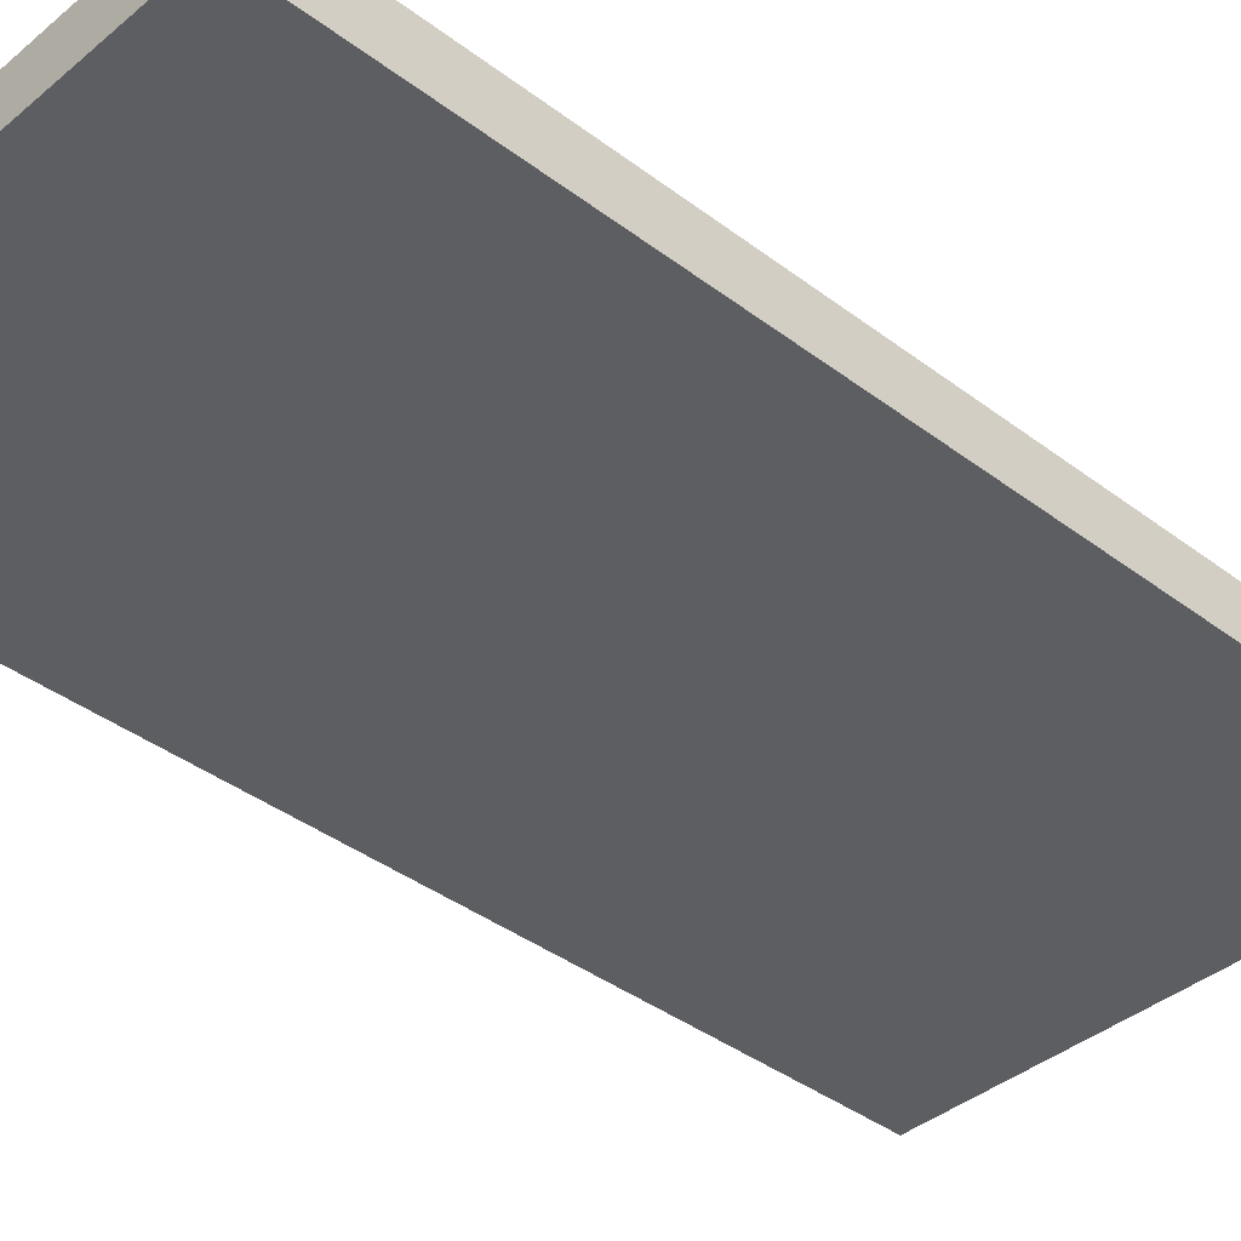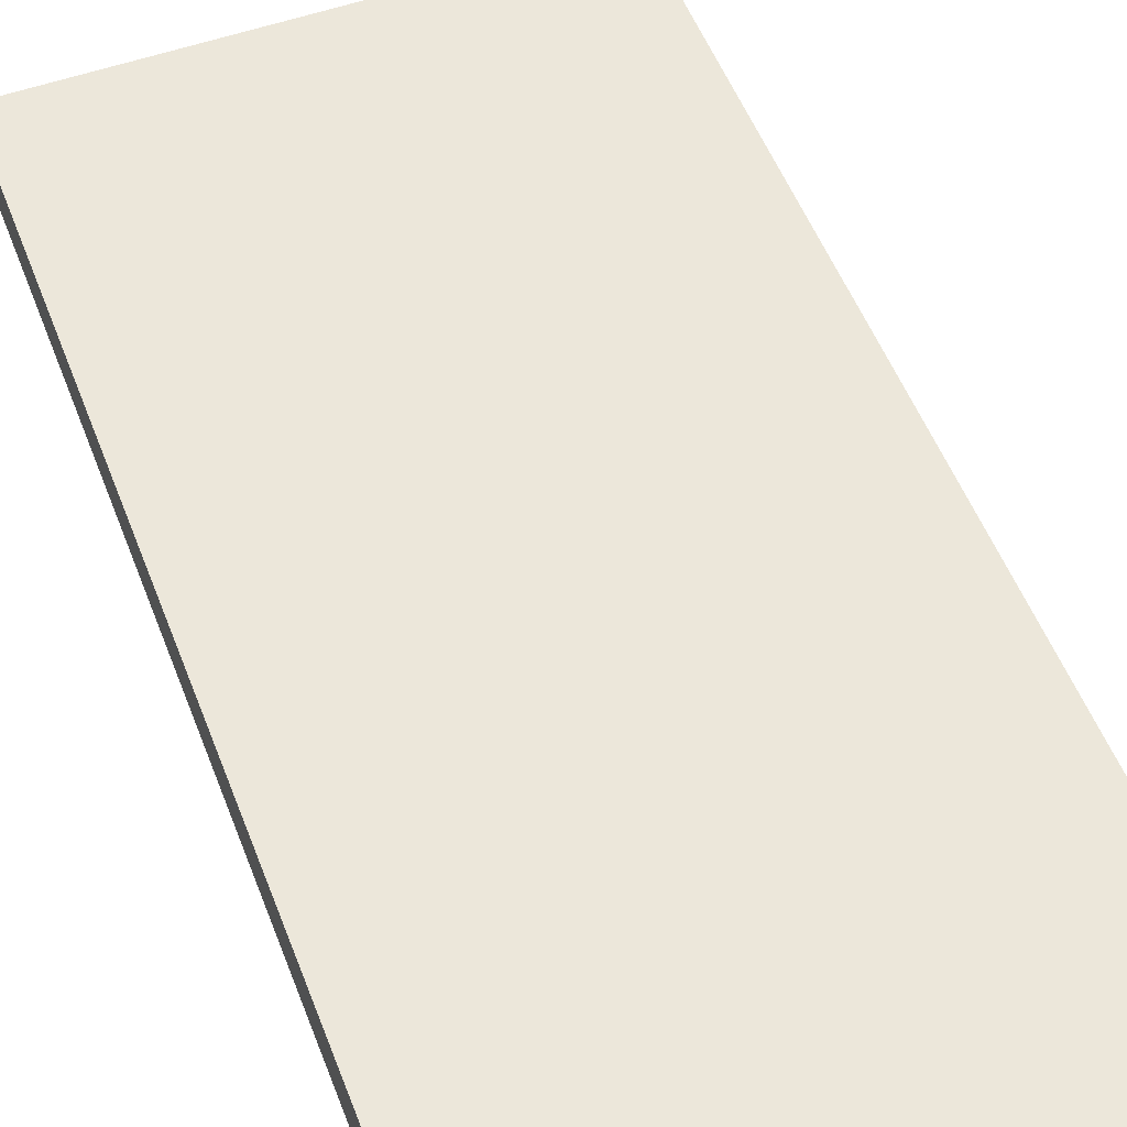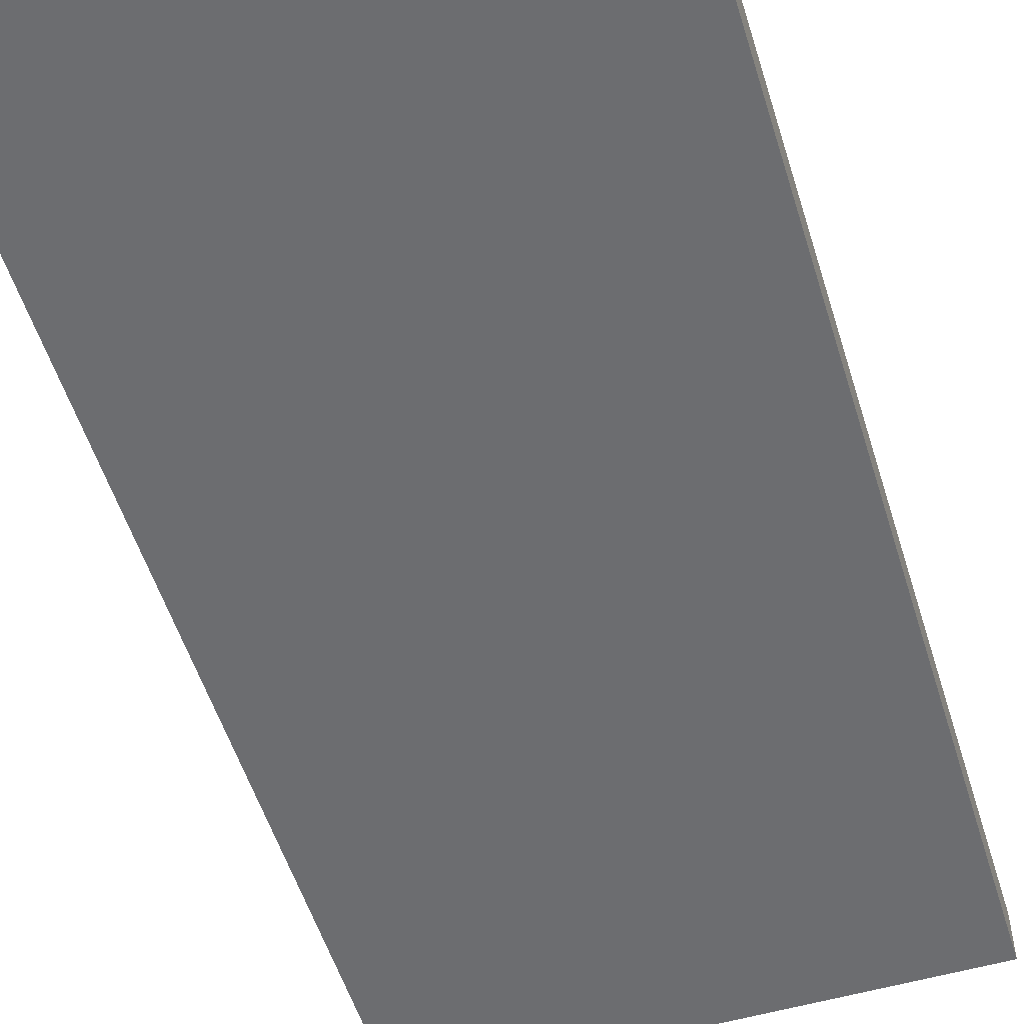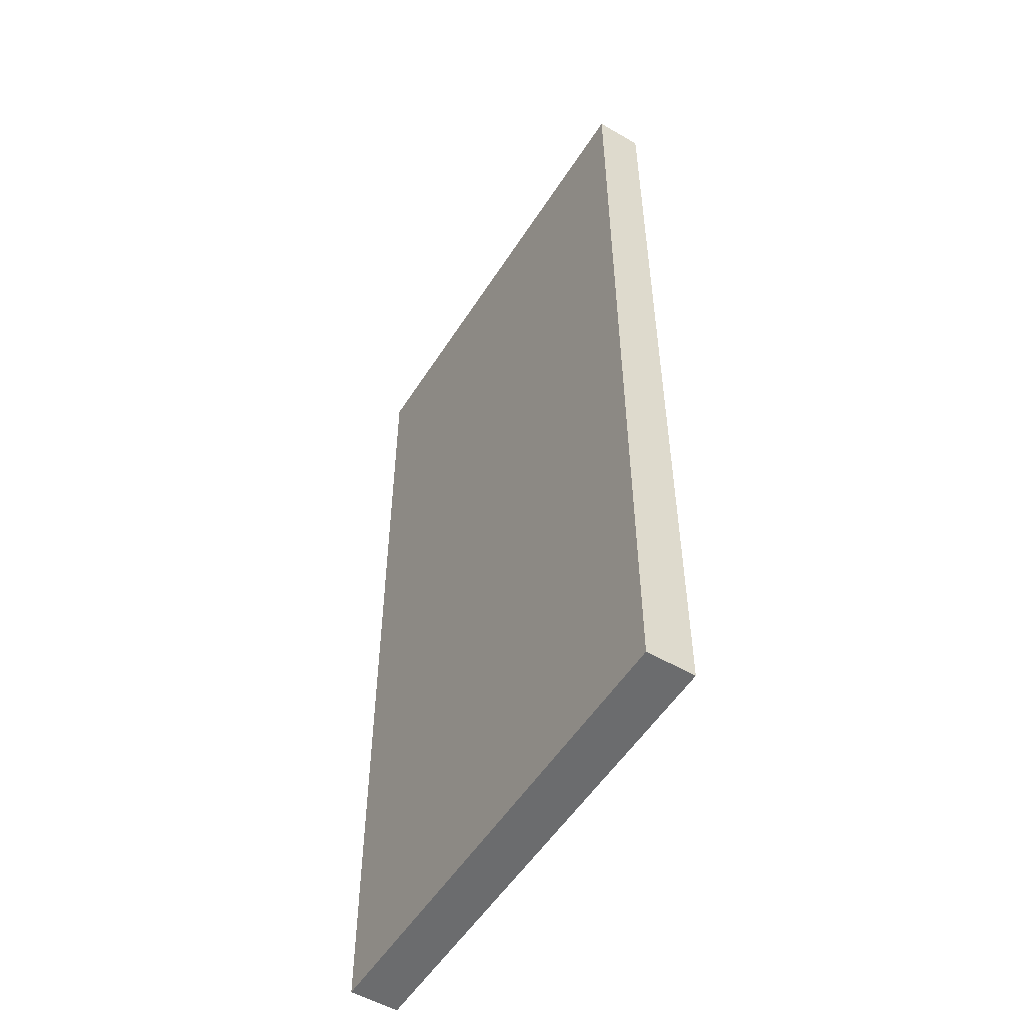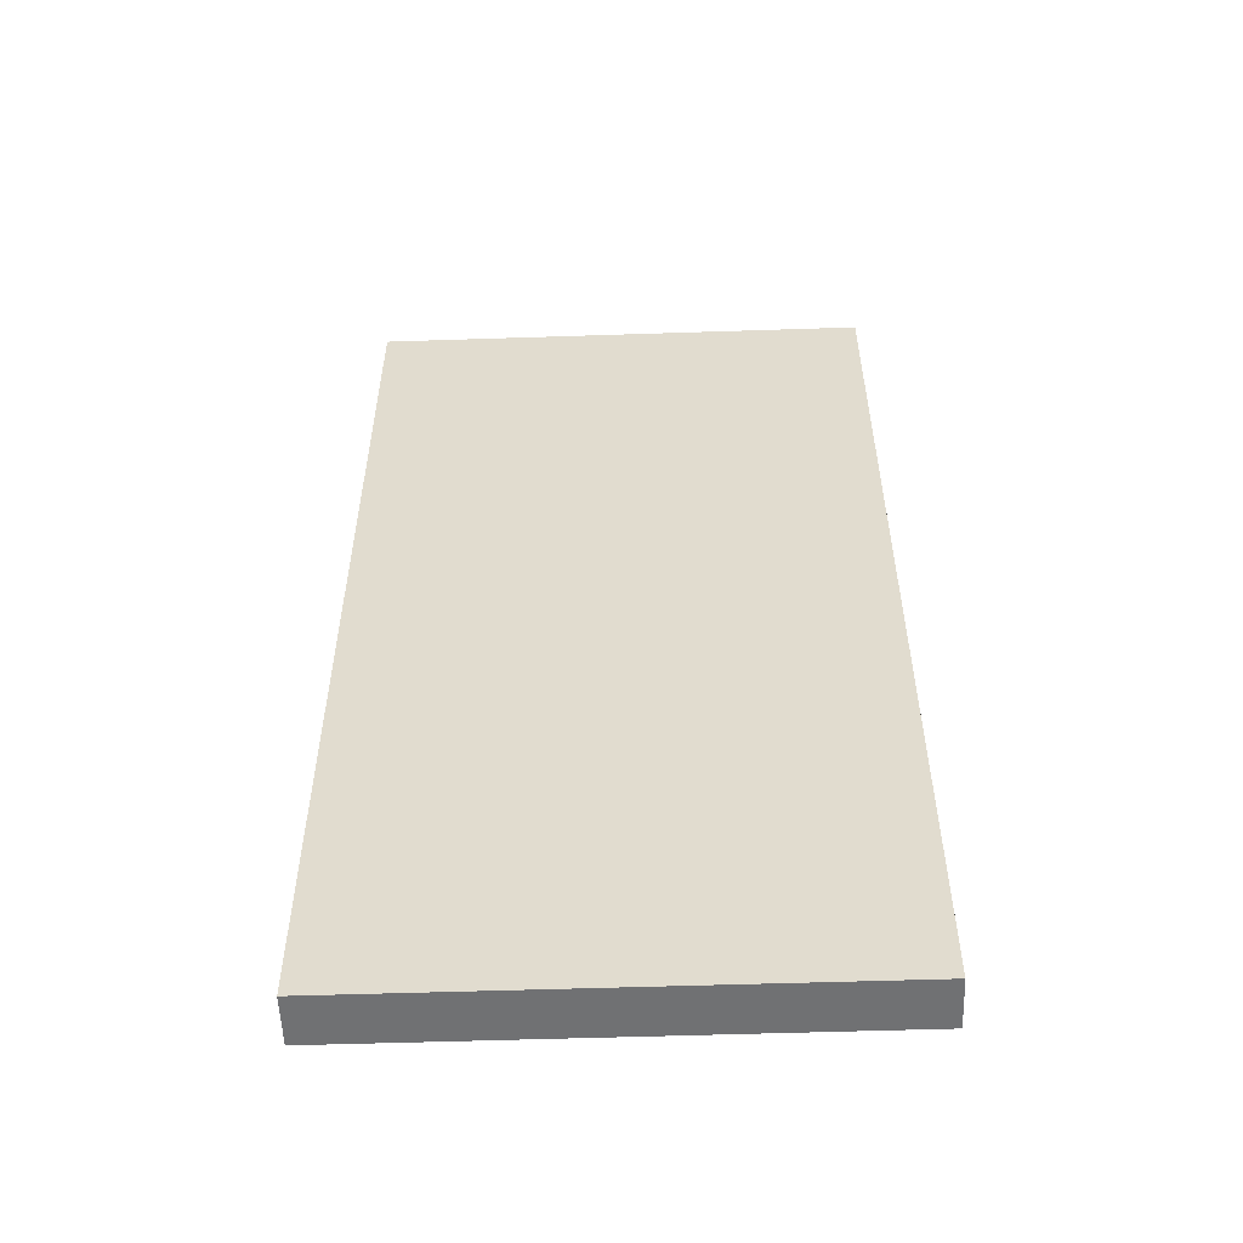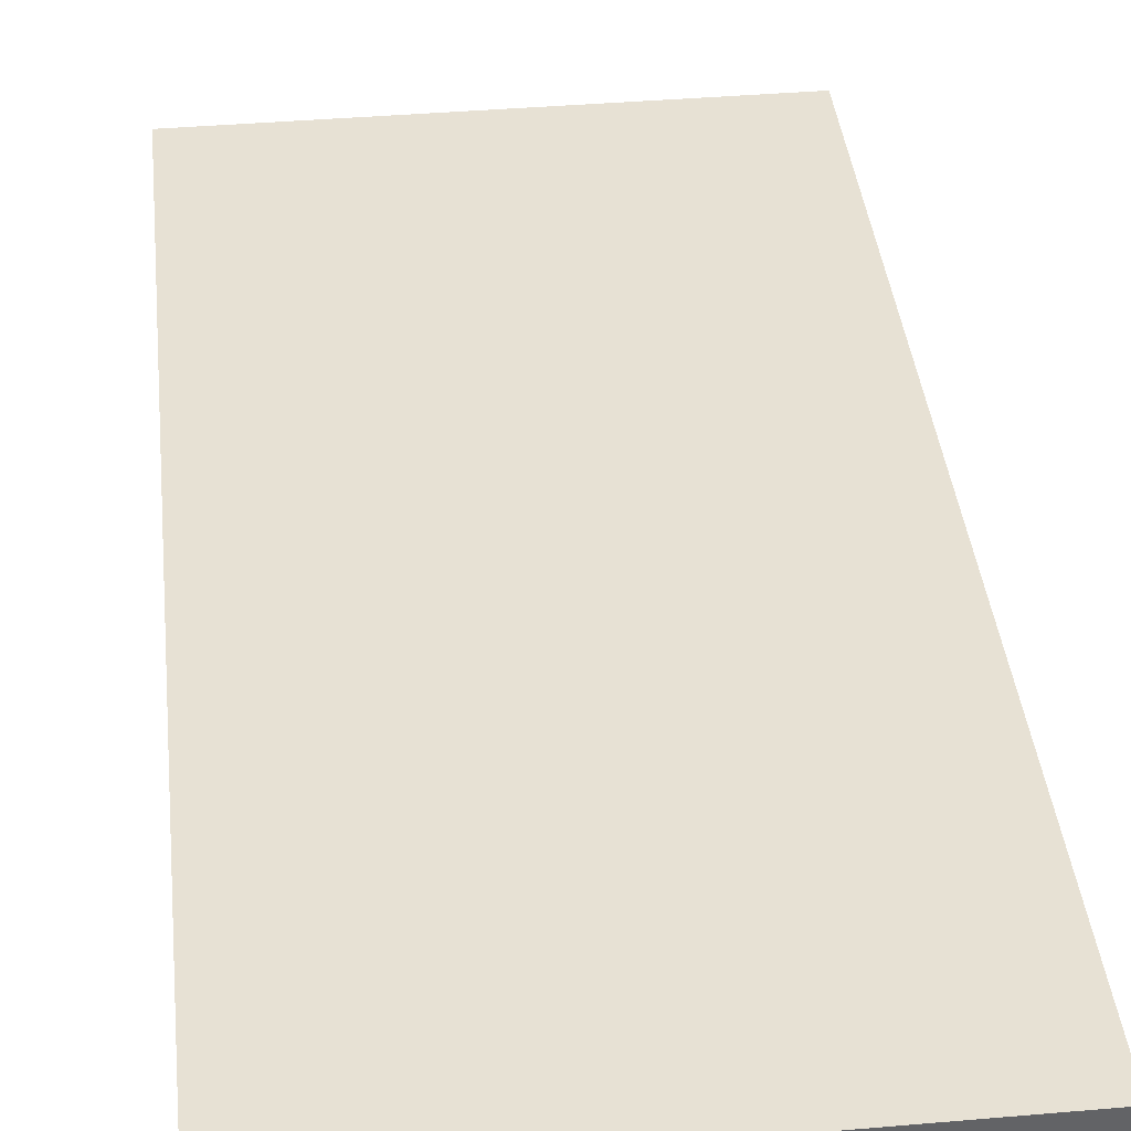
<metadata>
{"format":"obj","ext":"obj","renderer":"f3d","projection":"perspective","resolution":1024,"background":"white","views":[{"elev":-38.8,"azim":-133.6,"up":"+Y"},{"elev":53.1,"azim":159.2,"up":"+Y"},{"elev":-54.0,"azim":17.1,"up":"+Y"},{"elev":-53.6,"azim":58.2,"up":"+Z"},{"elev":-55.1,"azim":2.0,"up":"+Z"},{"elev":39.5,"azim":-6.1,"up":"+Y"}]}
</metadata>
<code>
o Cube_Cube.005
v 1 0 2
v 1 0.2 2
v -1 0 2
v -1 0.2 2
v 1 0 -2
v 1 0.2 -2
v -1 0 -2
v -1 0.2 -2
f 1 2 4 3
f 3 4 8 7
f 7 8 6 5
f 5 6 2 1
f 3 7 5 1
f 8 4 2 6

</code>
